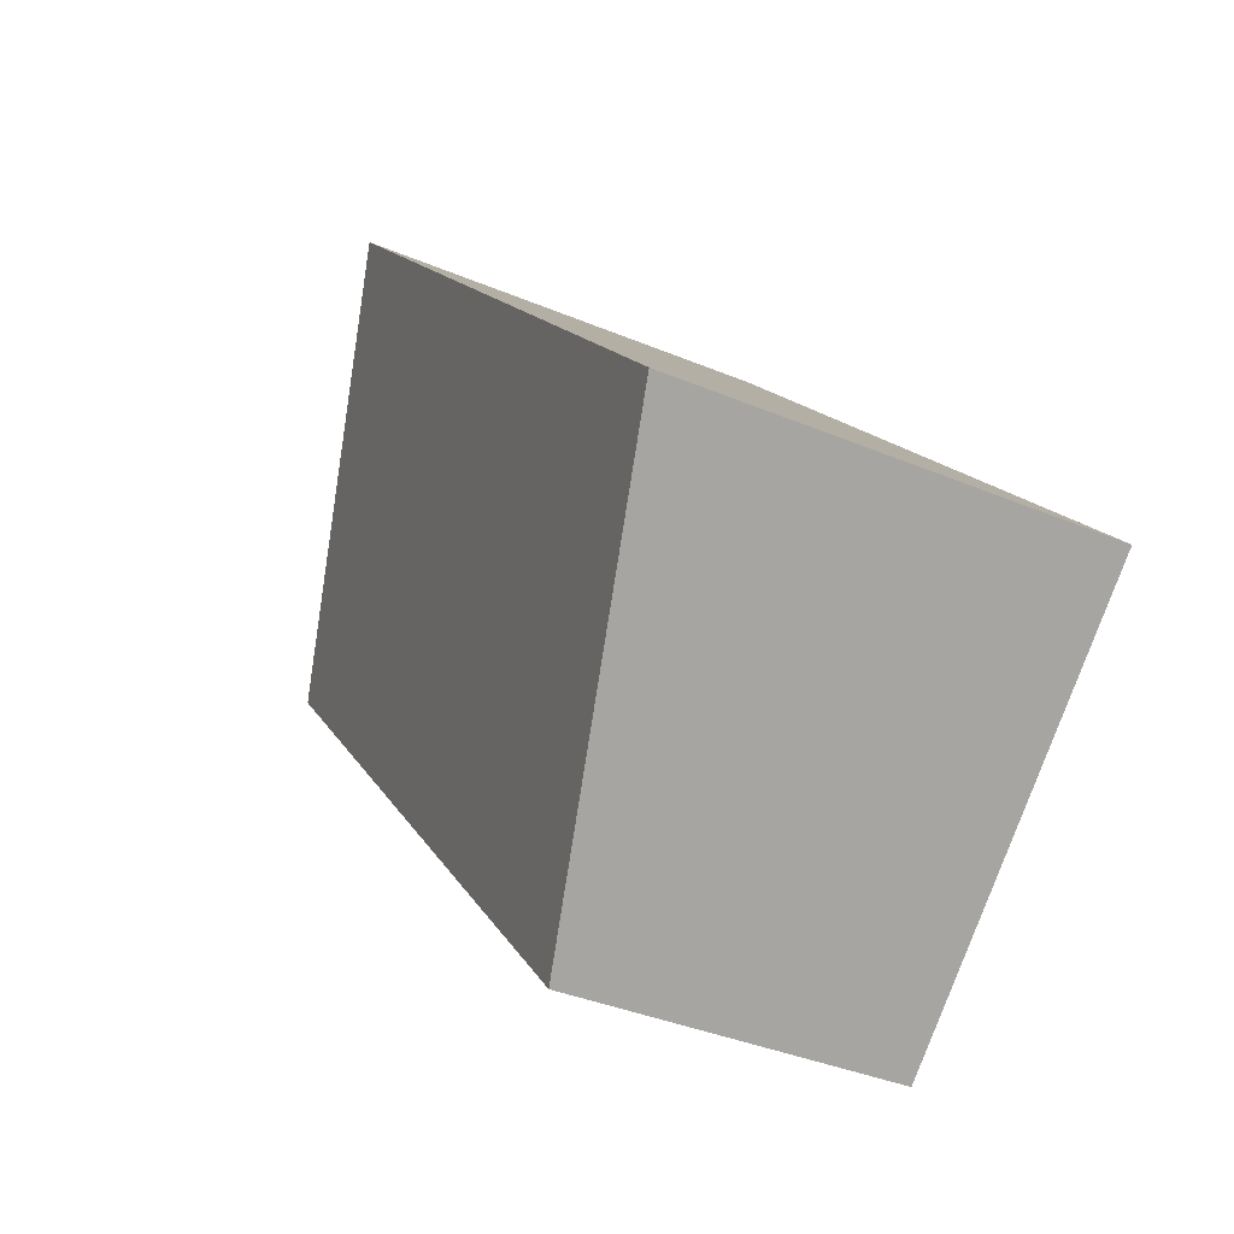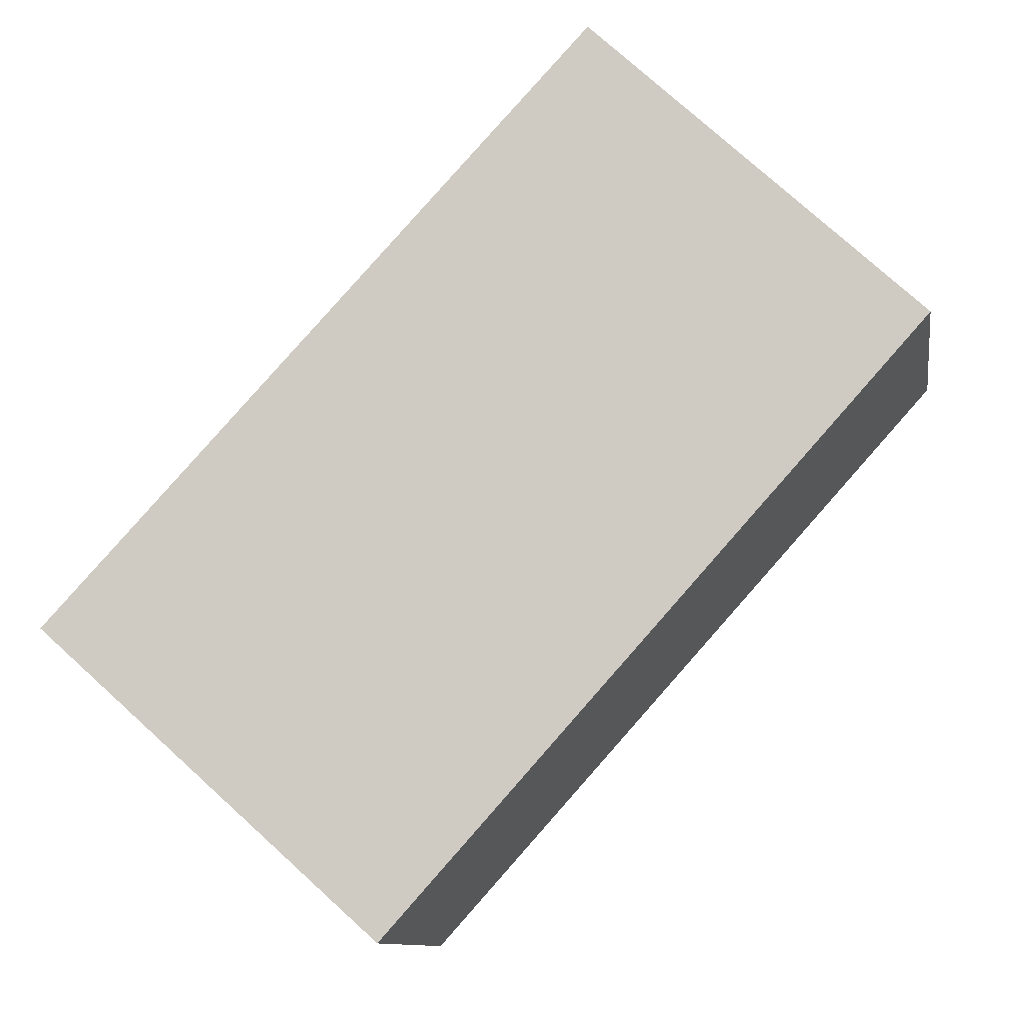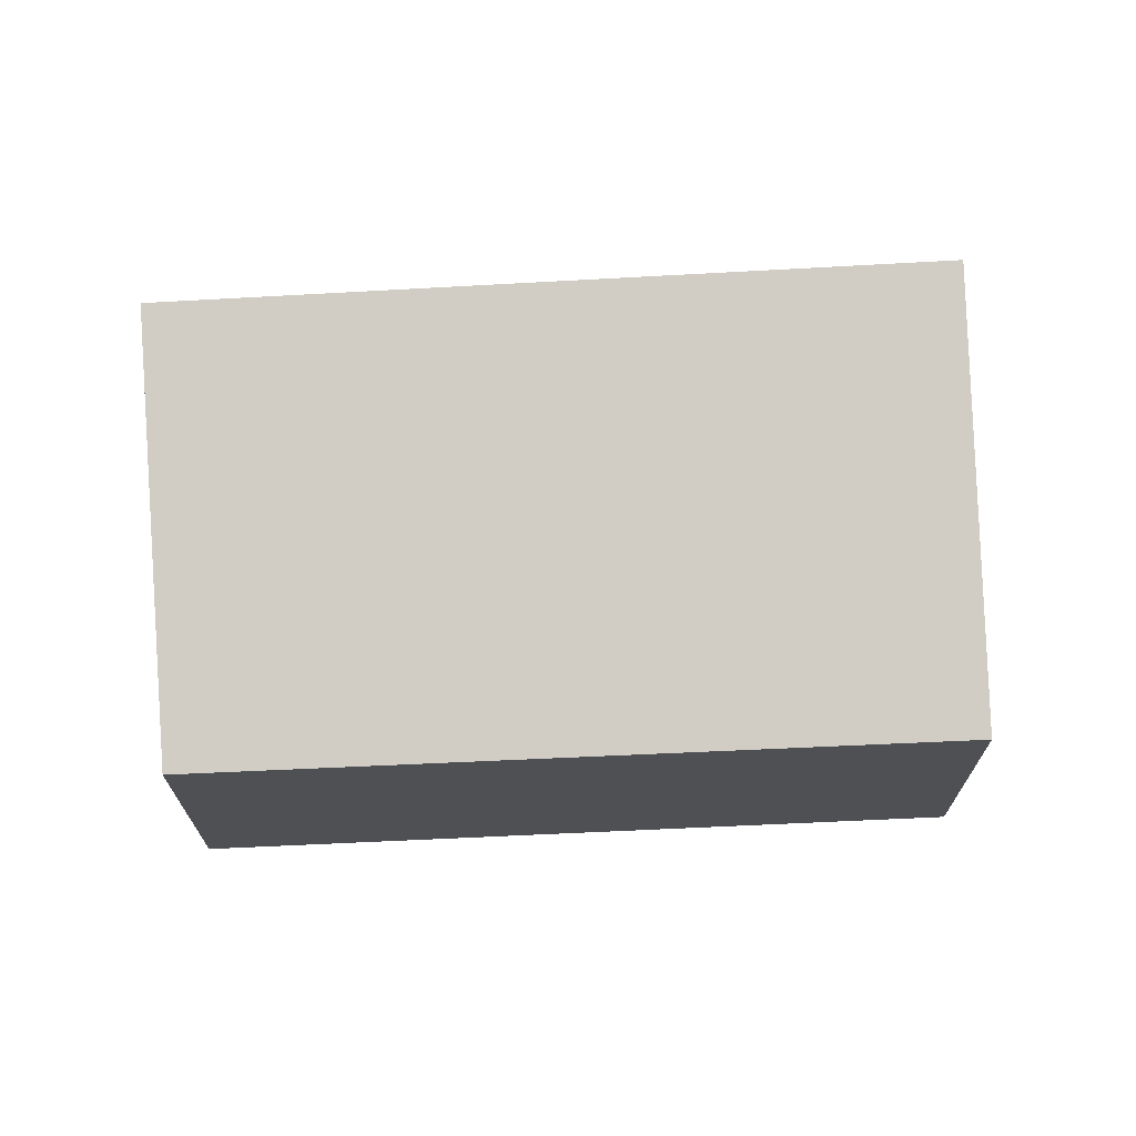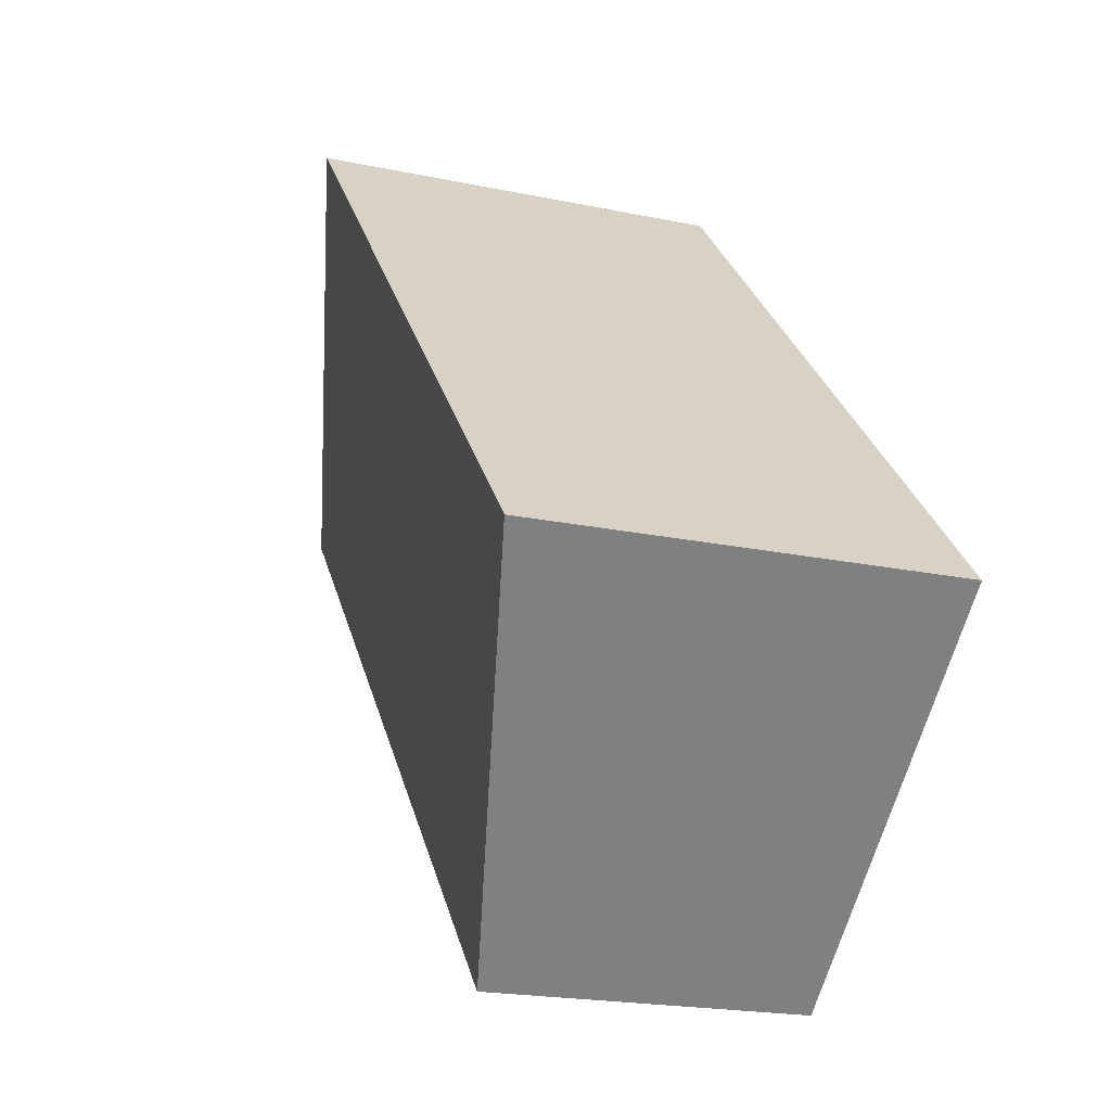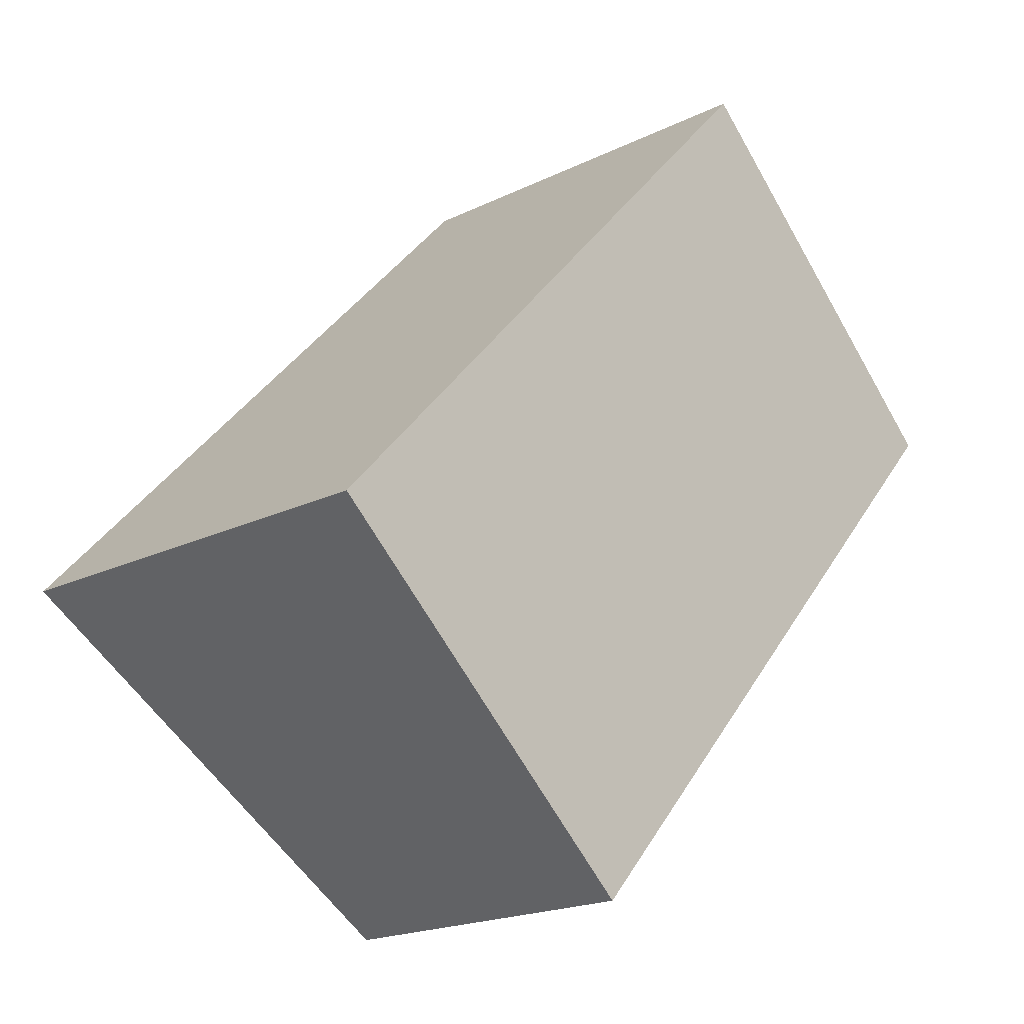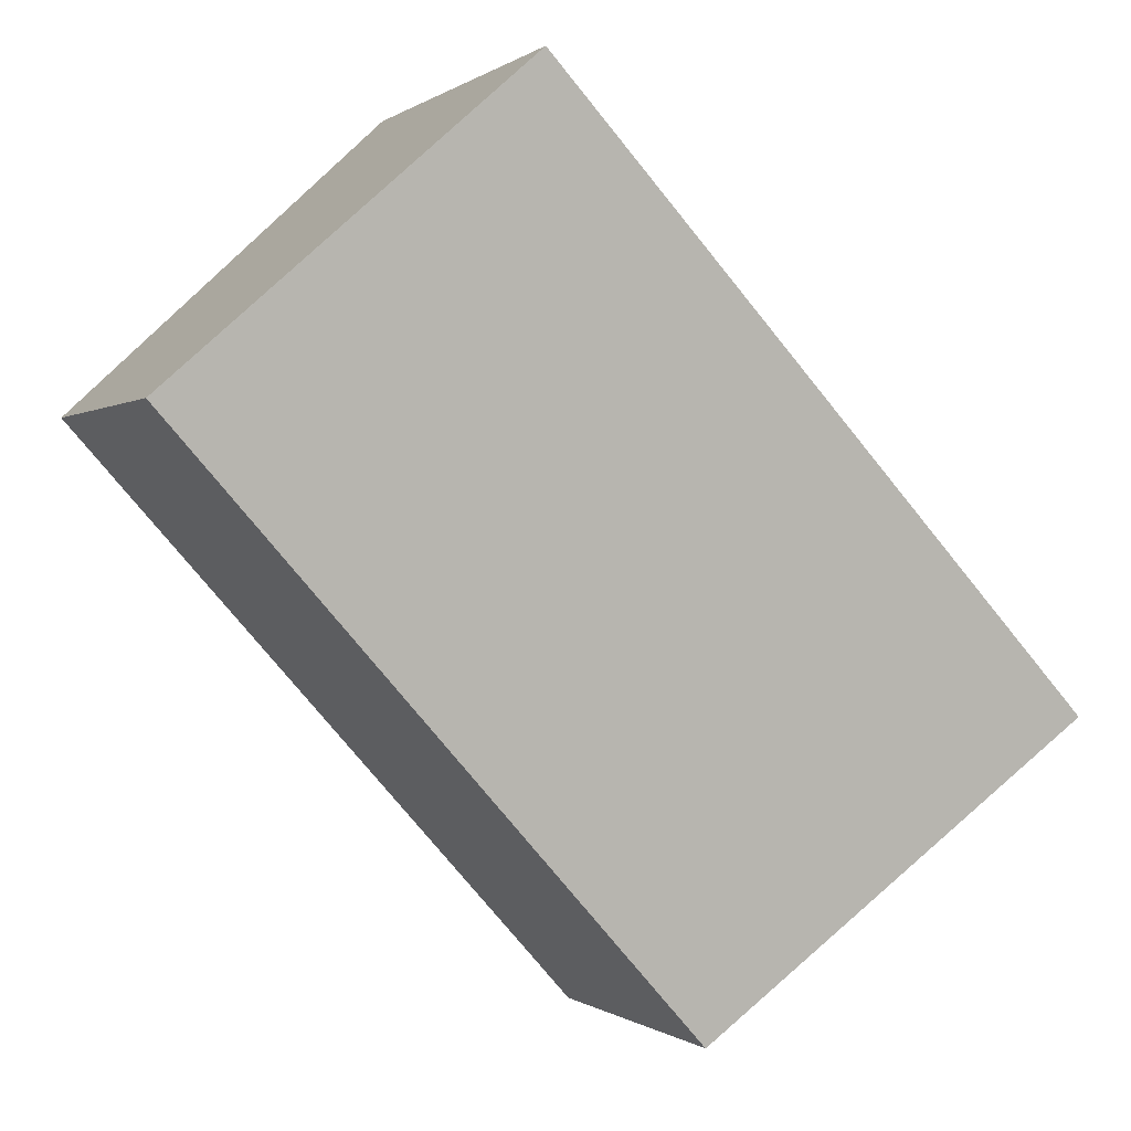
<metadata>
{"format":"obj","ext":"obj","renderer":"f3d","projection":"perspective","resolution":1024,"background":"white","views":[{"elev":-37.0,"azim":-118.6,"up":"+Z"},{"elev":-10.6,"azim":9.0,"up":"+Z"},{"elev":71.0,"azim":129.4,"up":"+Y"},{"elev":-20.1,"azim":-111.2,"up":"+Z"},{"elev":-19.3,"azim":-47.2,"up":"+Z"},{"elev":-0.1,"azim":156.7,"up":"+Z"}]}
</metadata>
<code>
v  2.557 2.404 -2.287
v  4.086 3.171 4.426
v  6.529 2.421 2.131
v  0 3.171 1.942e-16
v  6.529 -1.305e-16 2.131
v  2.557 1.4e-16 -2.287
v  0 0 0
v  4.086 -2.71e-16 4.426
g defaultobject
f 1 2 3
f 2 1 4
f 5 1 3
f 1 5 6
f 1 7 4
f 7 1 6
f 7 2 4
f 2 7 8
f 8 3 2
f 3 8 5
f 5 7 6
f 7 5 8

</code>
